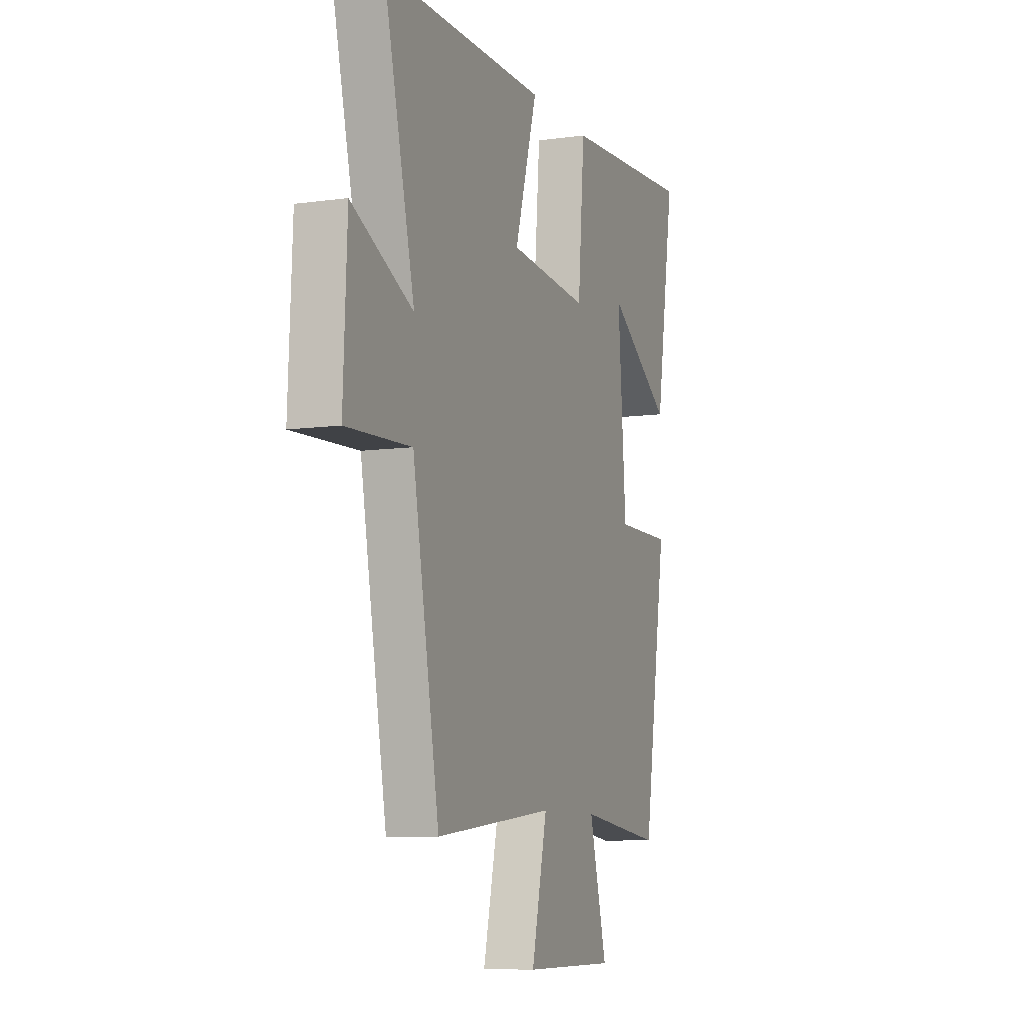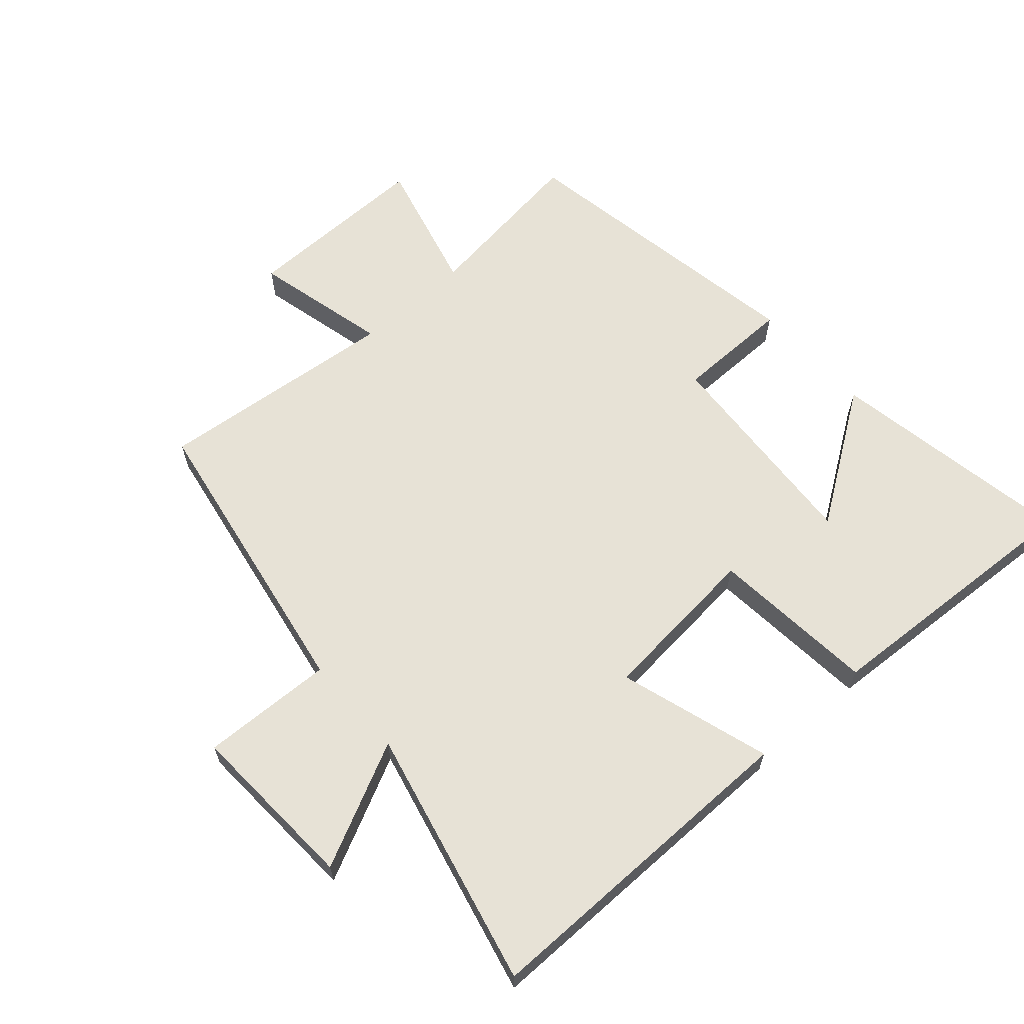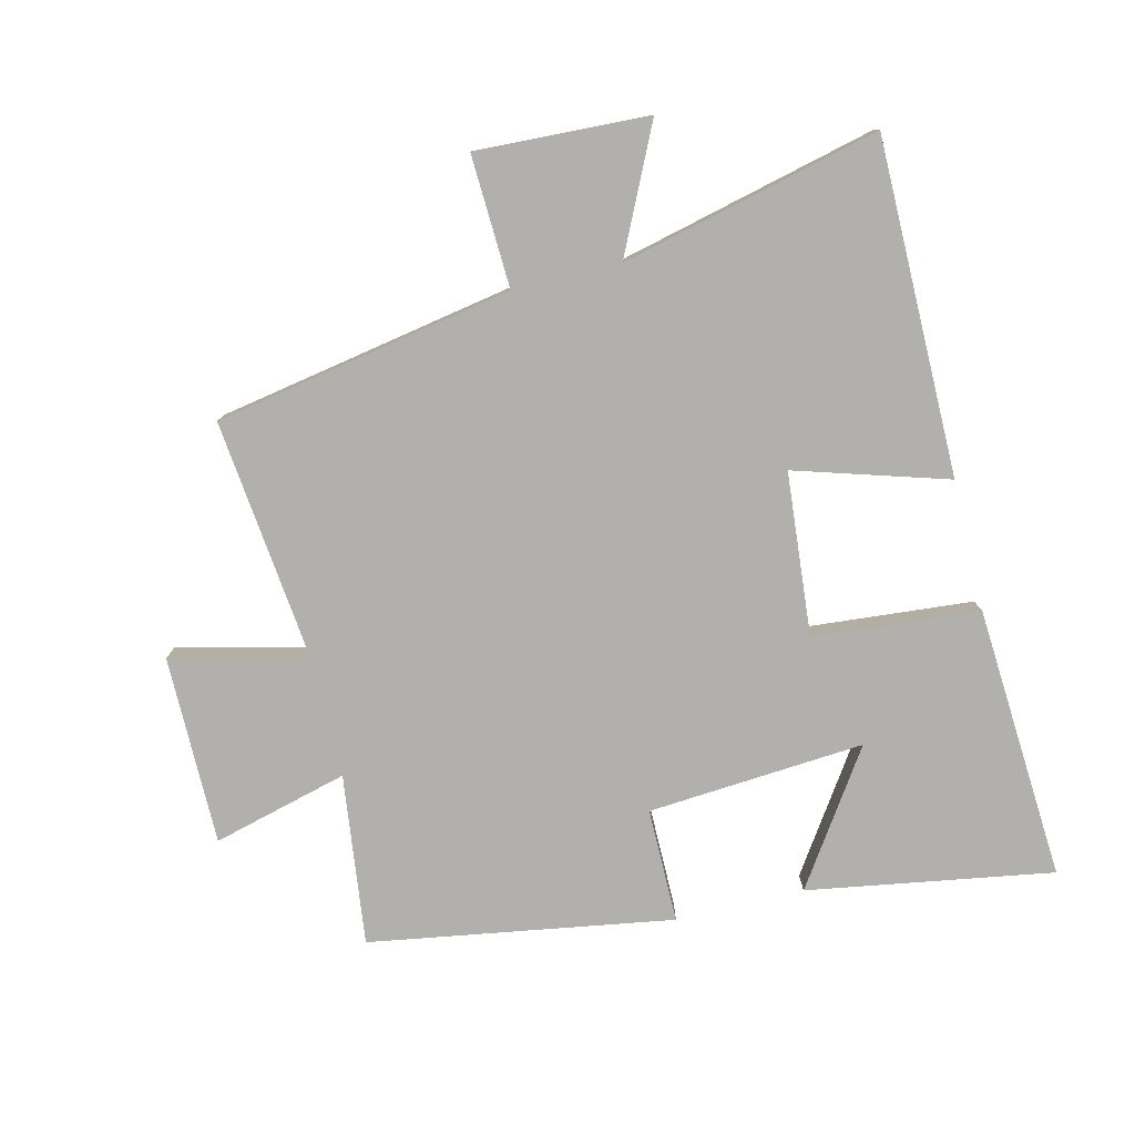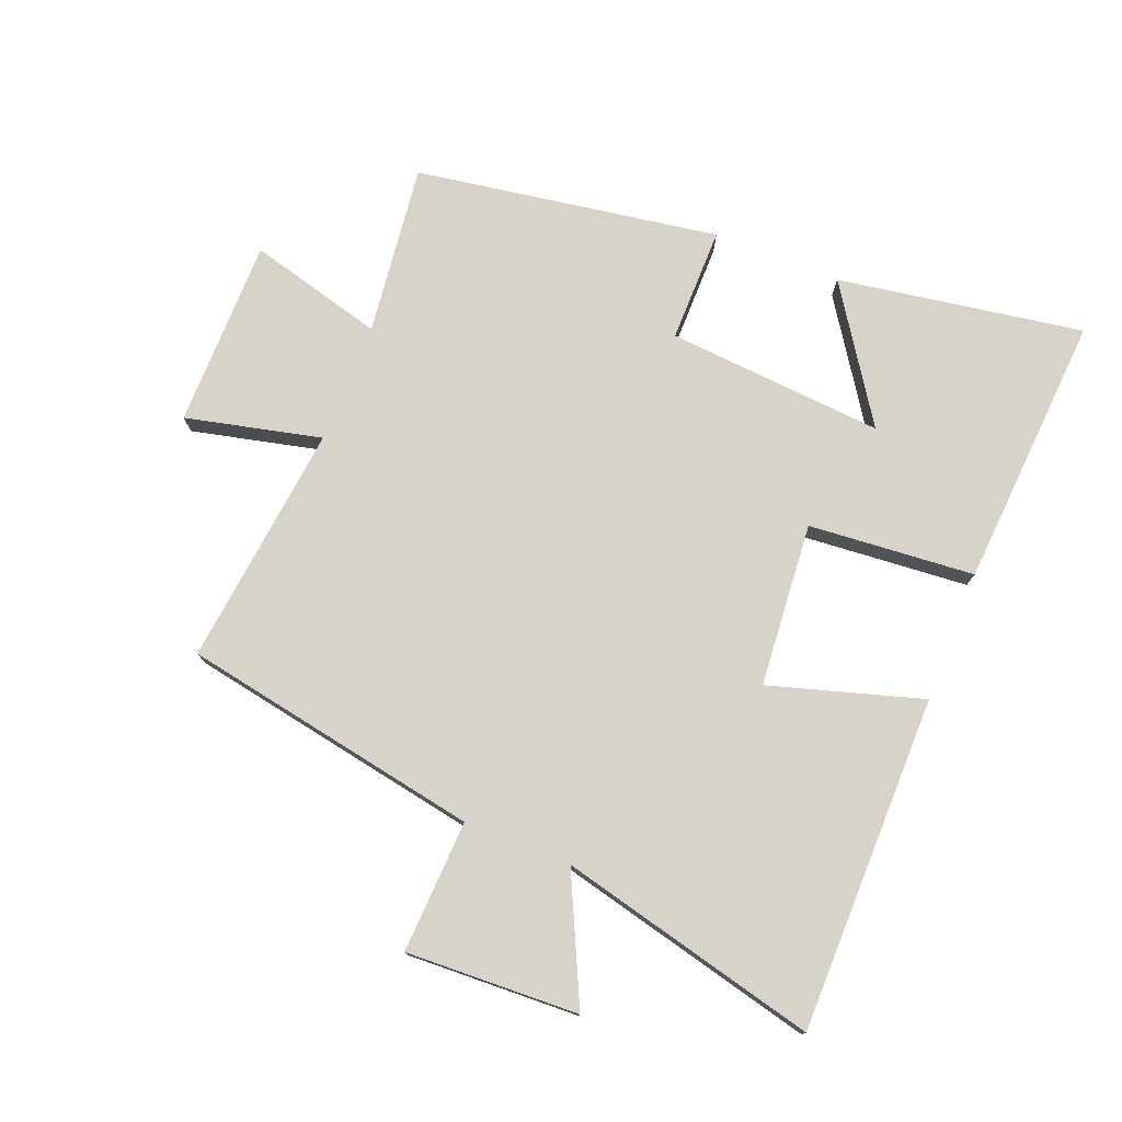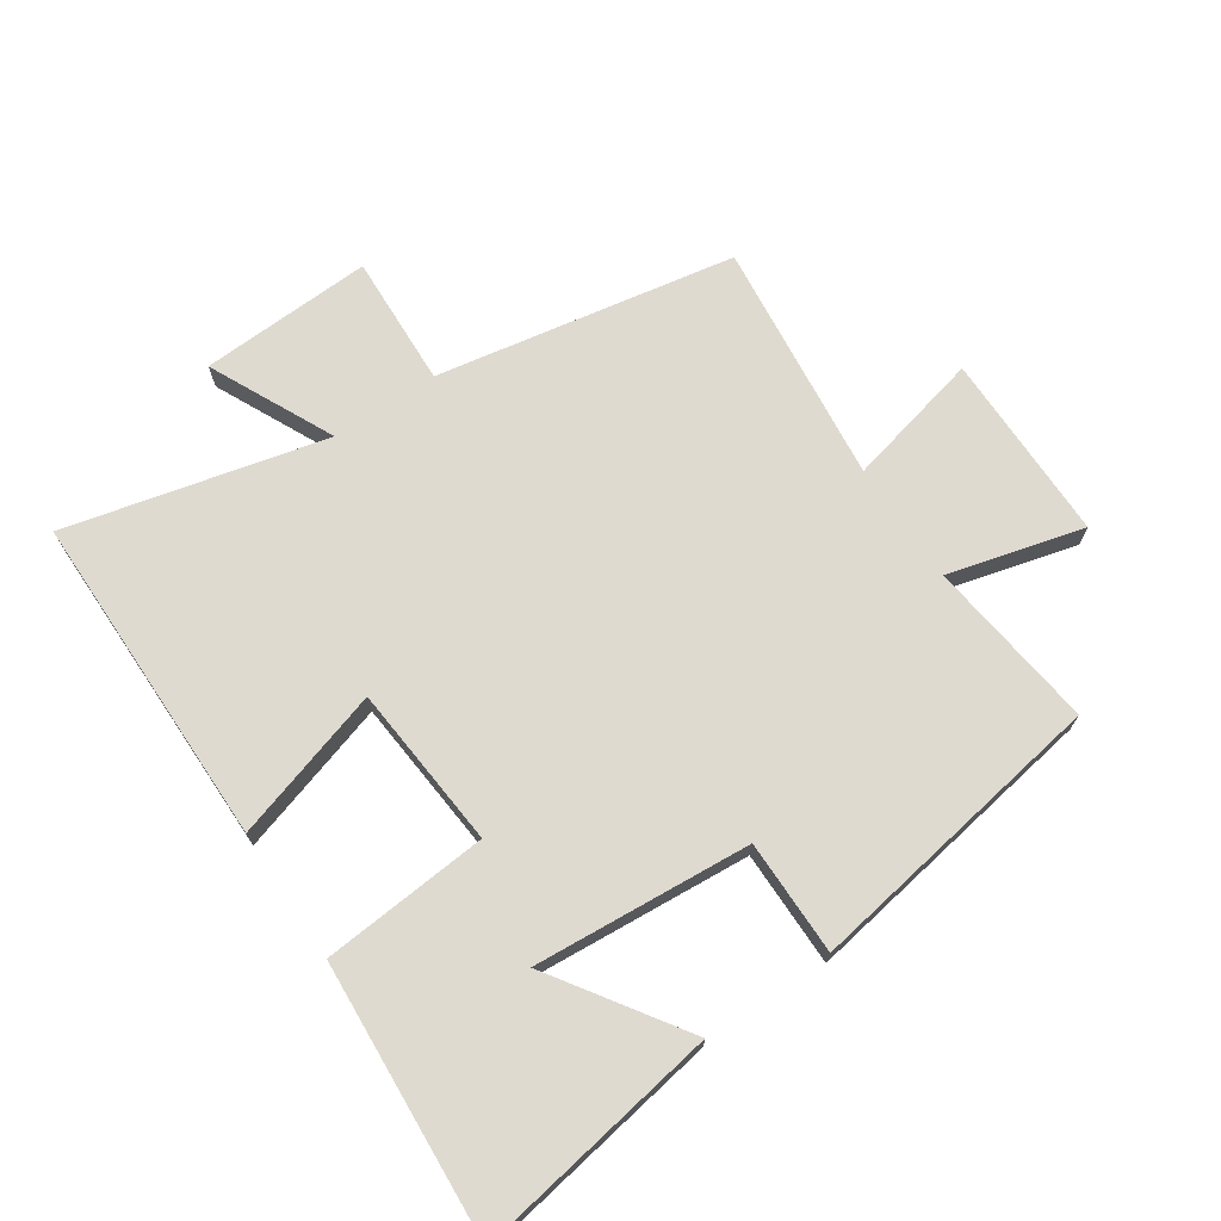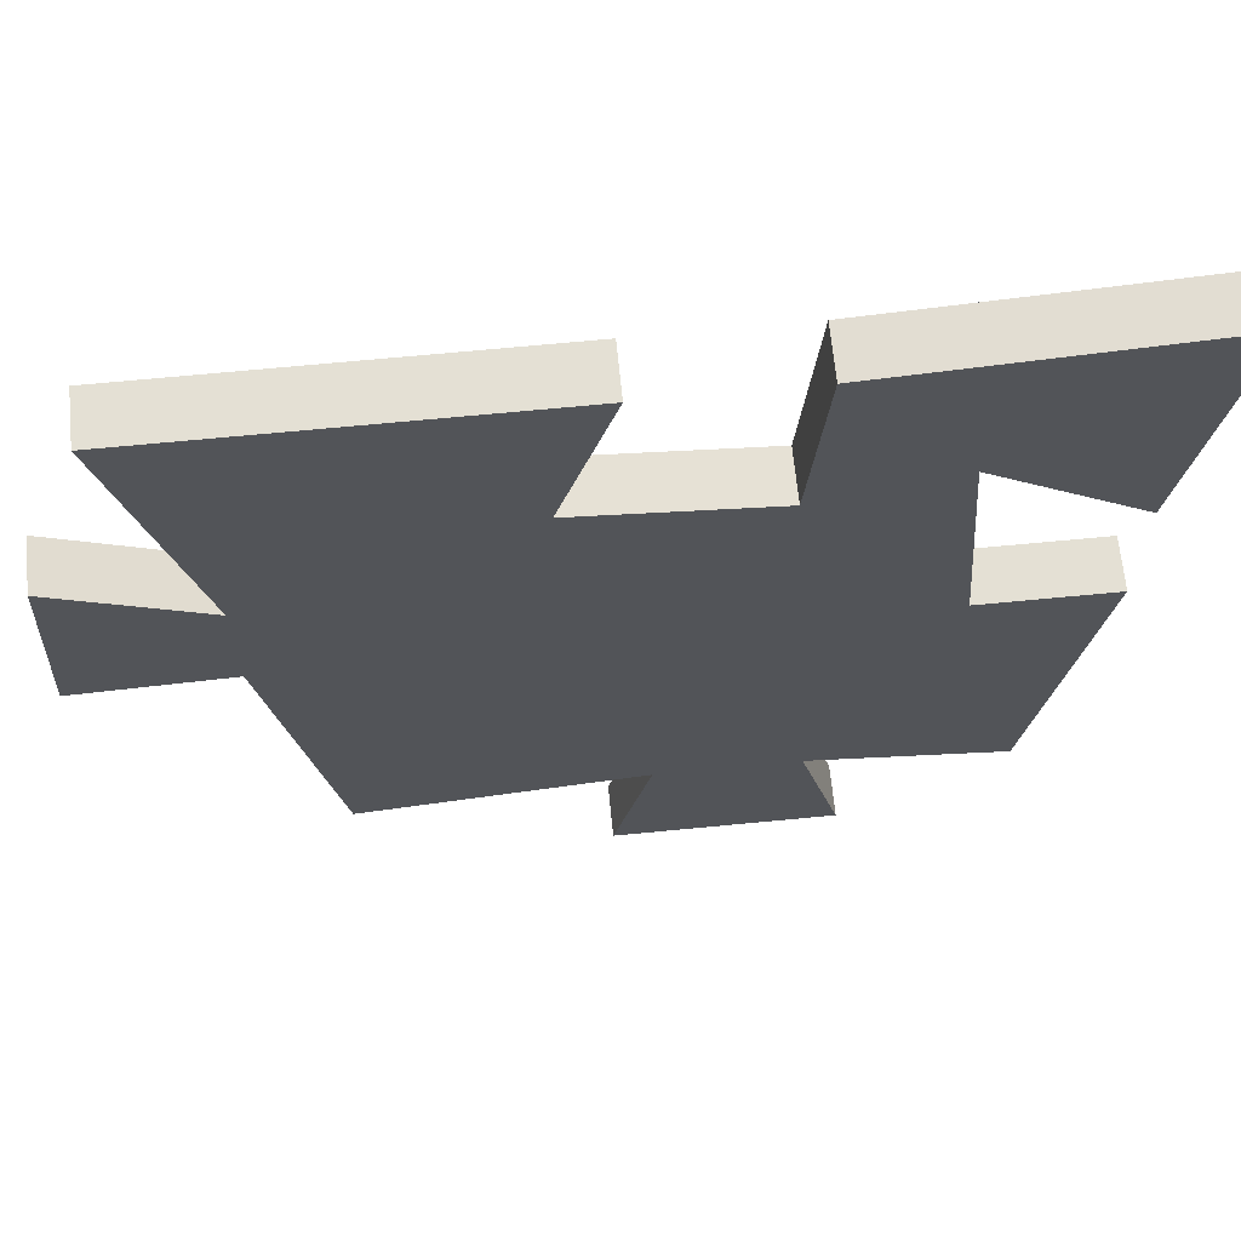
<metadata>
{"format":"obj","ext":"obj","renderer":"f3d","projection":"perspective","resolution":1024,"background":"white","views":[{"elev":-8.5,"azim":-69.1,"up":"+Z"},{"elev":63.3,"azim":-41.9,"up":"+Y"},{"elev":-78.7,"azim":-76.4,"up":"+Y"},{"elev":76.4,"azim":-68.2,"up":"+Y"},{"elev":70.8,"azim":56.0,"up":"+Y"},{"elev":66.1,"azim":-5.6,"up":"+Z"}]}
</metadata>
<code>
v -0.415 0.07 -0.542
v -0.5 0.07 -0.074
v -0.707 0.07 -0.083
v -0.695 0.07 0.187
v -0.5 0.07 0.094
v -0.598 0.07 0.499
v -0.073 0.07 0.5
v -0.145 0.07 0.262
v 0.111 0.07 0.24
v 0.133 0.07 0.5
v 0.563 0.07 0.528
v 0.5 0.07 0.144
v 0.294 0.07 0.282
v 0.32 0.07 -0.058
v 0.5 0.07 -0.058
v 0.423 0.07 -0.533
v 0.155 0.07 -0.5
v 0.211 0.07 -0.712
v -0.085 0.07 -0.712
v -0.035 0.07 -0.5
v -0.415 0 -0.542
v -0.5 0 -0.074
v -0.707 0 -0.083
v -0.695 0 0.187
v -0.5 0 0.094
v -0.598 0 0.499
v -0.073 0 0.5
v -0.145 0 0.262
v 0.111 0 0.24
v 0.133 0 0.5
v 0.563 0 0.528
v 0.5 0 0.144
v 0.294 0 0.282
v 0.32 0 -0.058
v 0.5 0 -0.058
v 0.423 0 -0.533
v 0.155 0 -0.5
v 0.211 0 -0.712
v -0.085 0 -0.712
v -0.035 0 -0.5
f 17 18 19 20
f 14 15 16 17
f 13 14 17 20
f 10 11 12 13
f 9 10 13
f 20 1 2
f 13 20 2
f 9 13 2
f 5 6 7 8
f 9 2 3
f 8 9 3
f 5 8 3
f 3 4 5
f 40 39 38 37
f 37 36 35 34
f 40 37 34 33
f 33 32 31 30
f 33 30 29
f 22 21 40
f 22 40 33
f 22 33 29
f 28 27 26 25
f 23 22 29
f 23 29 28
f 23 28 25
f 25 24 23
f 1 21 22 2
f 2 22 23 3
f 3 23 24 4
f 4 24 25 5
f 5 25 26 6
f 6 26 27 7
f 7 27 28 8
f 8 28 29 9
f 9 29 30 10
f 10 30 31 11
f 11 31 32 12
f 12 32 33 13
f 13 33 34 14
f 14 34 35 15
f 15 35 36 16
f 16 36 37 17
f 17 37 38 18
f 18 38 39 19
f 19 39 40 20
f 20 40 21 1

</code>
